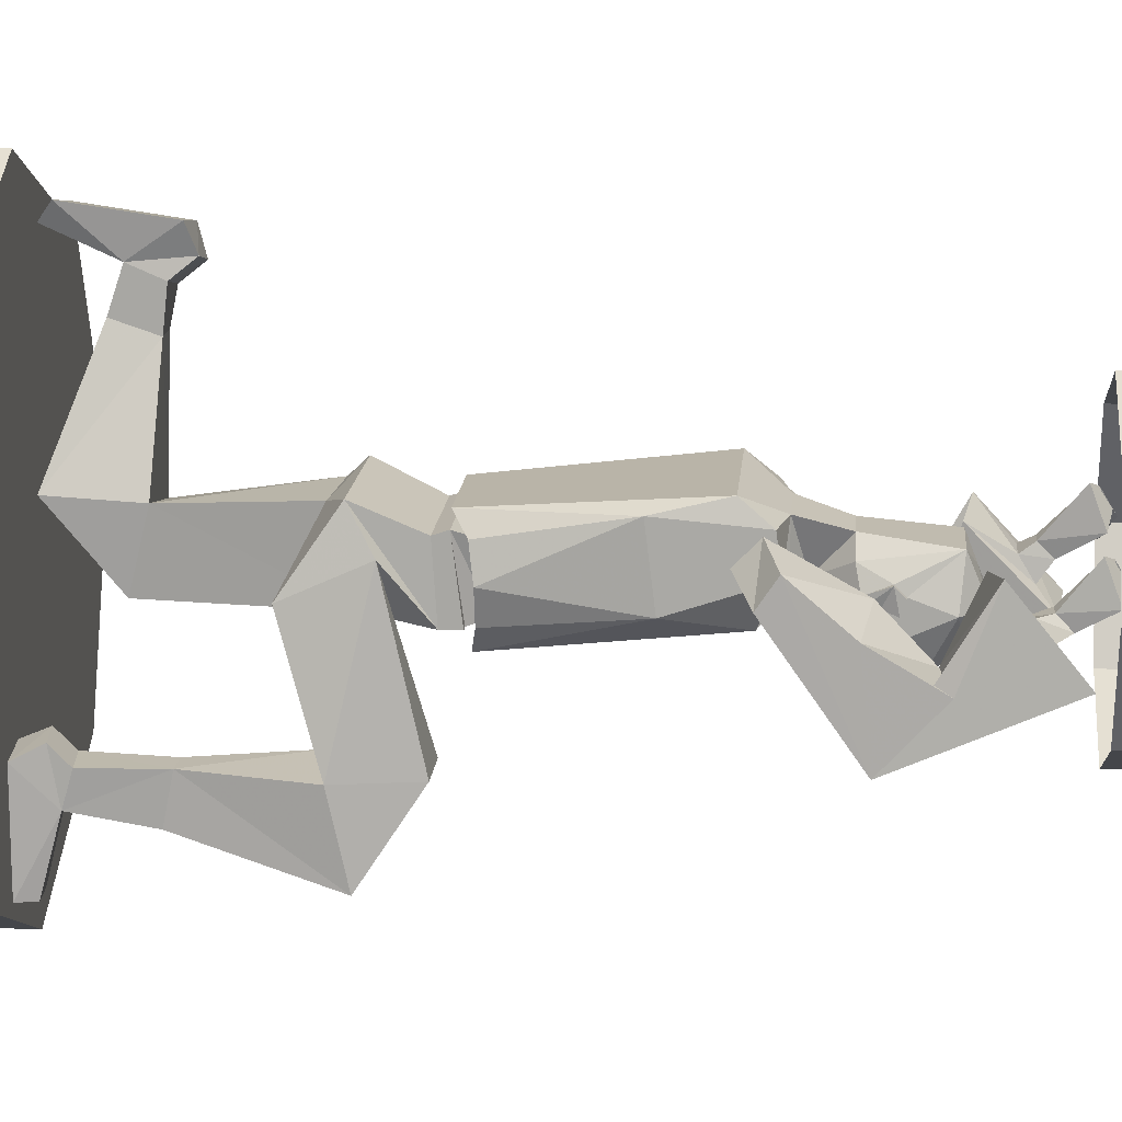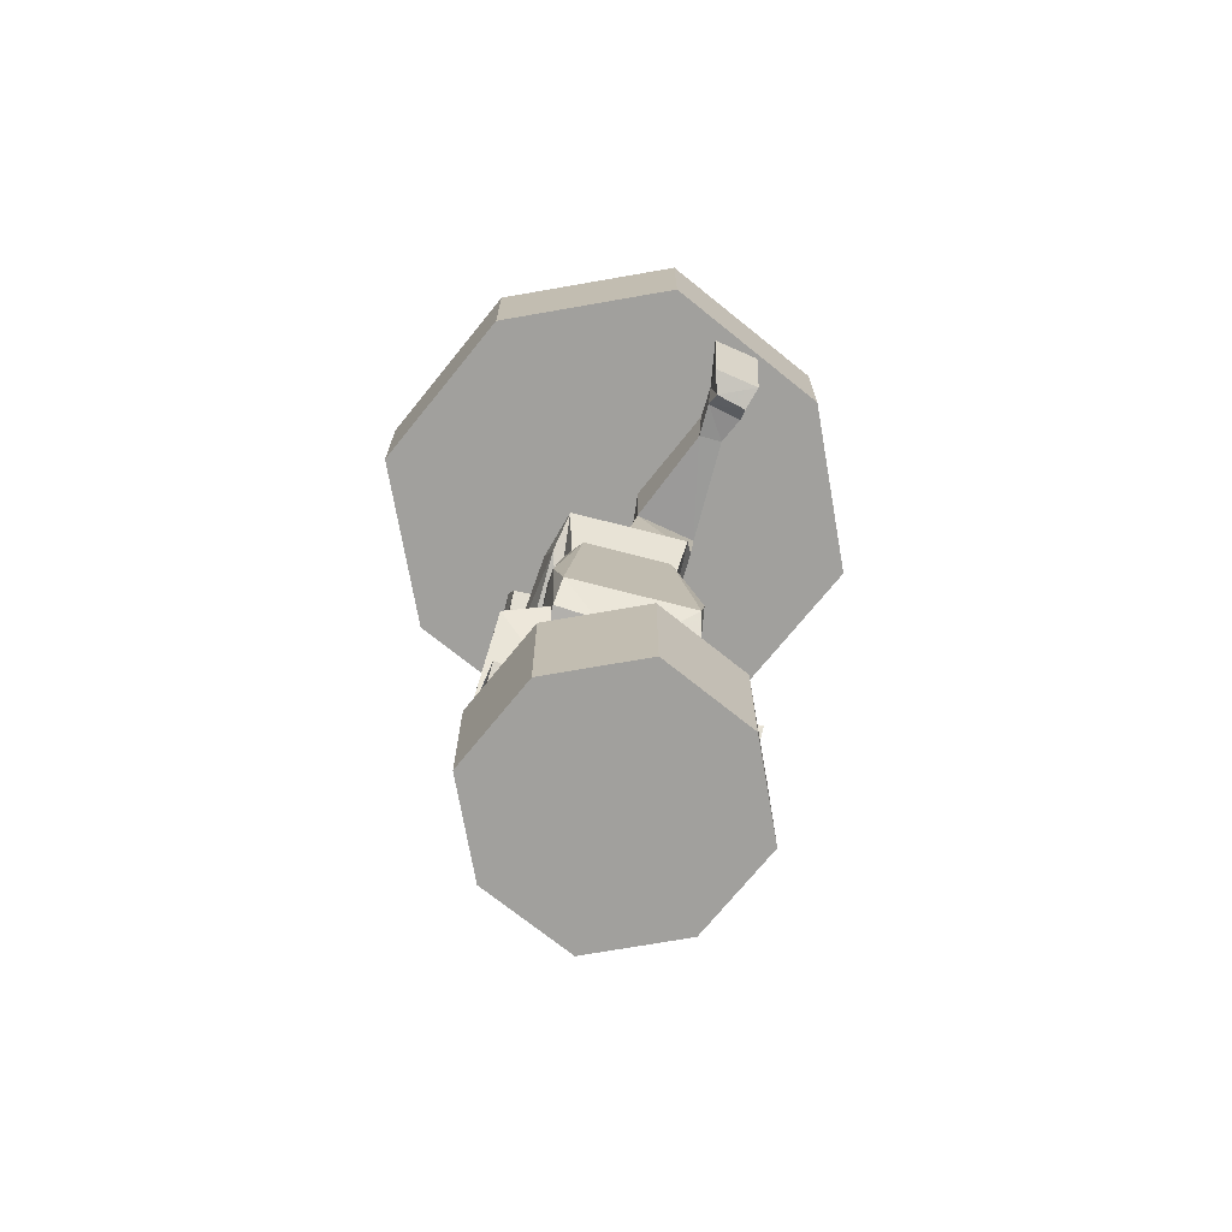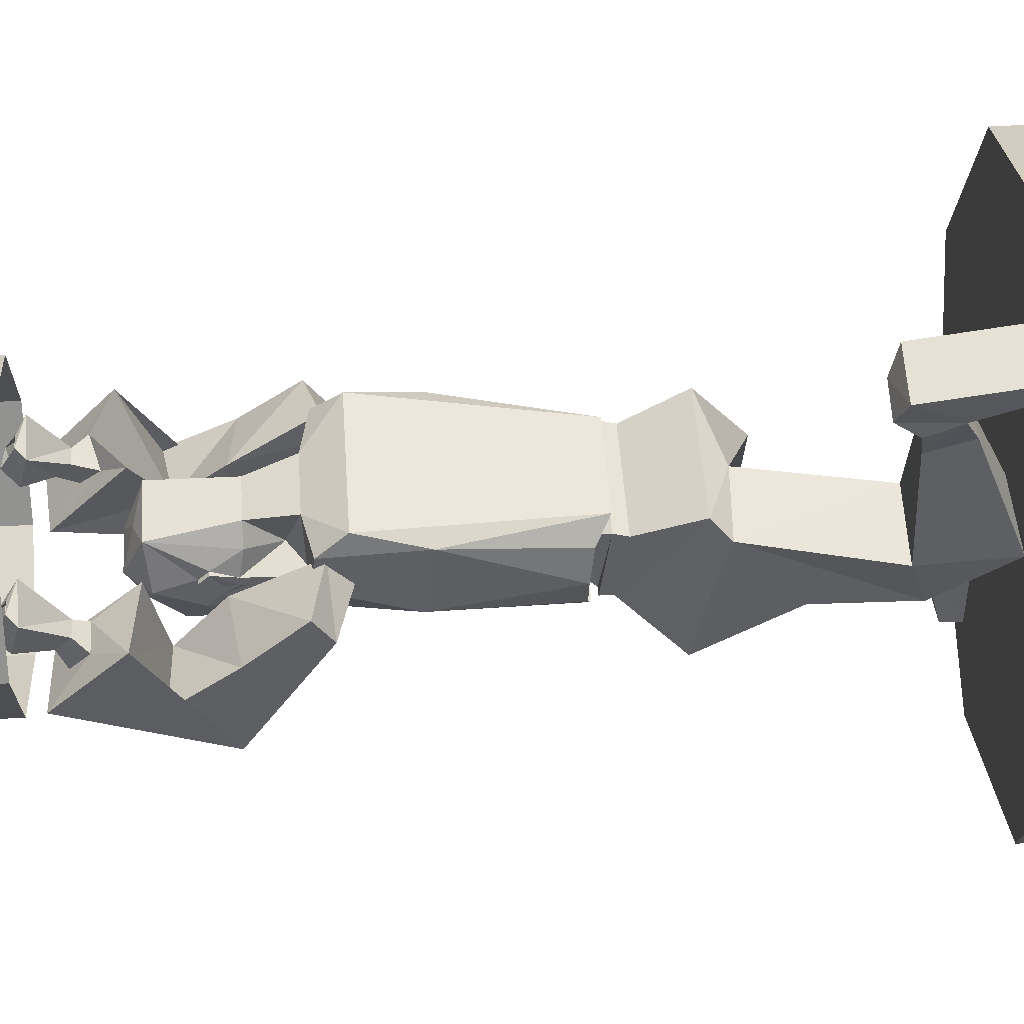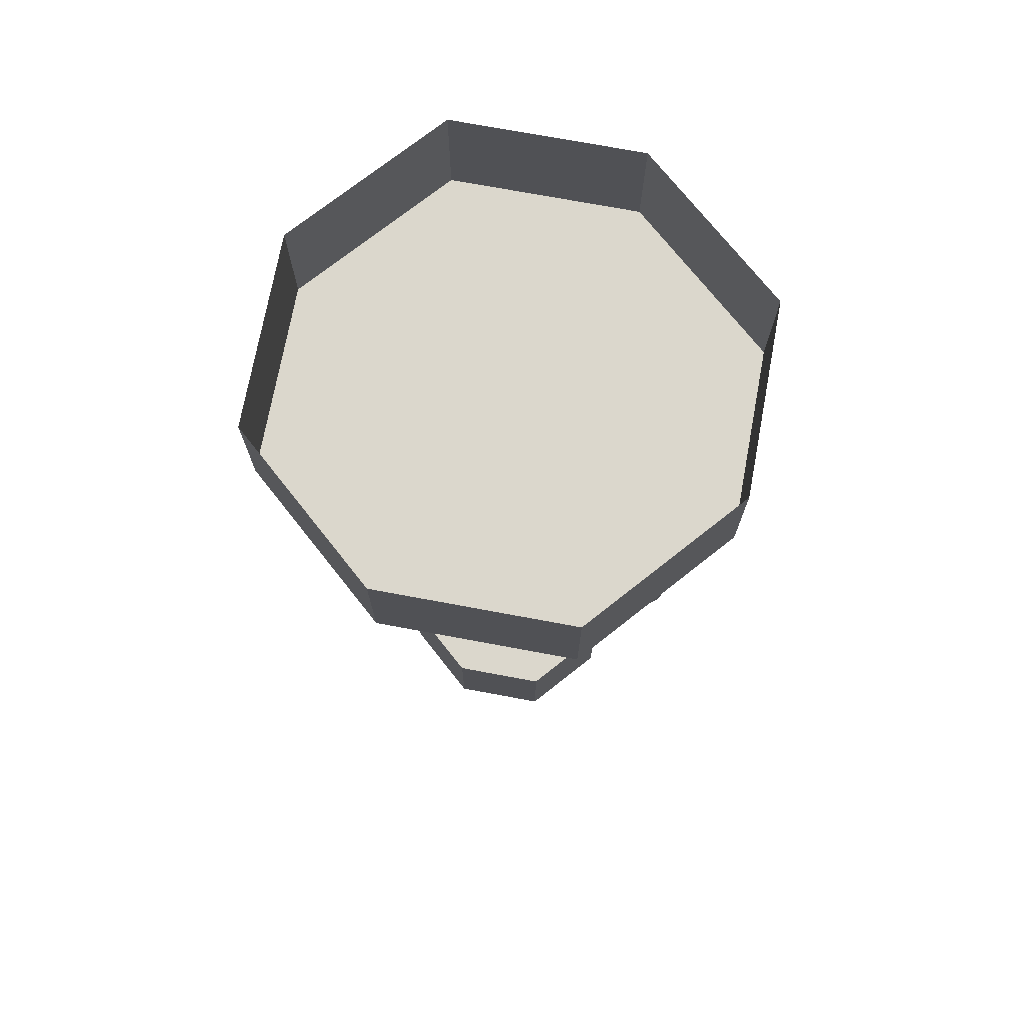
<metadata>
{"format":"obj","ext":"obj","renderer":"f3d","projection":"perspective","resolution":1024,"background":"white","views":[{"elev":14.7,"azim":-85.3,"up":"+Z"},{"elev":-71.6,"azim":-14.5,"up":"+Y"},{"elev":48.6,"azim":86.2,"up":"+Z"},{"elev":73.1,"azim":-13.9,"up":"+Y"}]}
</metadata>
<code>
v 0.5 -0.25 0
v 0.3438 -0.25 0.3438
v 0 -0.25 0.5
v -0.3438 -0.25 0.3438
v -0.5 -0.25 0
v -0.3438 -0.25 -0.3438
v 0 -0.25 -0.5
v 0.3438 -0.25 -0.3438
v 0.5 0 0
v 0.3438 0 0.3438
v 0 0 0.5
v -0.3438 0 0.3438
v -0.5 0 0
v -0.3438 0 -0.3438
v 0 0 -0.5
v 0.3438 0 -0.3438
v 0.03906 -1.305 -0.1016
v 0.0625 -1.312 -0.1016
v 0.007812 -1.312 -0.1016
v 0.03906 -1.289 -0.09375
v 0.0625 -1.281 -0.08594
v 0.07812 -1.328 -0.07031
v 0.0625 -1.336 -0.1094
v 0.02344 -1.336 -0.1094
v 0.02344 -1.32 -0.1094
v 0 -1.328 -0.1172
v 0 -1.297 -0.1172
v 0 -1.266 -0.1172
v 0.01562 -1.258 -0.09375
v 0.04688 -1.234 -0.04688
v 0.07812 -1.305 -0.04688
v 0.07812 -1.328 -0.03906
v 0.07812 -1.398 -0.03906
v 0.05469 -1.359 -0.1172
v 0.02344 -1.336 -0.1328
v 0 -1.359 -0.1172
v -0.02344 -1.336 -0.1328
v -0.02344 -1.336 -0.1094
v -0.007812 -1.312 -0.1016
v -0.01562 -1.258 -0.09375
v -0.03906 -1.289 -0.09375
v -0.0625 -1.281 -0.08594
v -0.04688 -1.234 -0.04688
v 0 -1.258 -0.1016
v 0 -1.25 -0.1016
v -0.0625 -1.312 -0.1016
v -0.03906 -1.305 -0.1016
v -0.07812 -1.328 -0.07031
v -0.07812 -1.305 -0.04688
v -0.07812 -1.281 -0.03125
v -0.07031 -1.172 -0.03125
v -0.04688 -1.141 -0.05469
v 0 -1.219 -0.09375
v 0 -1.242 -0.08594
v 0.04688 -1.141 -0.05469
v 0.07031 -1.172 -0.03125
v 0.07812 -1.281 -0.03125
v 0.07812 -1.305 -0.03125
v 0.08594 -1.328 -0.03906
v 0.07812 -1.336 -0.01562
v 0.05469 -1.406 0.03906
v 0.03906 -1.438 -0.03906
v 0.03906 -1.406 -0.09375
v 0 -1.375 -0.1172
v -0.02344 -1.32 -0.1094
v -0.0625 -1.336 -0.1094
v -0.05469 -1.359 -0.1172
v -0.07812 -1.398 -0.03906
v -0.07812 -1.328 -0.03906
v -0.07812 -1.305 -0.03125
v -0.08594 -1.32 0
v -0.07812 -1.281 -0.01562
v -0.02344 -1.219 -0.007812
v -0.0625 -1.273 0.02344
v -0.03906 -1.273 0.05469
v -0.05469 -1.195 0.07812
v -0.05469 -1.195 -0.01562
v 0.02344 -1.219 -0.007812
v 0.05469 -1.195 -0.01562
v 0.05469 -1.195 0.07812
v 0.03906 -1.273 0.05469
v 0.0625 -1.273 0.02344
v 0.07812 -1.281 -0.01562
v 0.08594 -1.32 0
v 0.08594 -1.336 -0.01562
v 0.07812 -1.32 0
v -0.05469 -1.406 0.03906
v 0 -1.422 0.007812
v -0.03906 -1.438 -0.03906
v -0.03906 -1.406 -0.09375
v -0.07812 -1.32 0
v -0.08594 -1.336 -0.01562
v -0.07812 -1.336 -0.01562
v -0.08594 -1.328 -0.03906
v 0 -1.031 -0.03125
v -0.1328 -1.188 0.01562
v -0.1328 -1.18 0.07812
v -0.1406 -1.023 0.09375
v -0.1406 -1.039 -0.03125
v -0.1016 -1.156 -0.05469
v -0.125 -1.133 0.1172
v -0.08594 -0.7891 0.08594
v -0.1172 -0.8125 0.05469
v -0.1328 -0.8203 0
v -0.1172 -0.8203 -0.05469
v -0.08594 -0.8125 -0.09375
v 0 -1.156 -0.05469
v 0.1406 -1.039 -0.03125
v 0.1406 -1.023 0.09375
v 0.1328 -1.18 0.07812
v 0.1328 -1.188 0.01562
v 0.1016 -1.156 -0.05469
v 0.08594 -0.8125 -0.09375
v 0.1172 -0.8203 -0.05469
v 0.1328 -0.8203 0
v 0.1172 -0.8125 0.05469
v 0.08594 -0.7891 0.08594
v 0.125 -1.133 0.1172
v 0 -1.133 0.1172
v 0.08594 -0.8281 0.04688
v 0.0625 -0.8359 -0.05469
v 0.08594 -0.8047 -0.0625
v 0.1016 -0.7891 0.0625
v -0.08594 -0.8281 0.04688
v -0.1016 -0.7891 0.0625
v -0.0625 -0.8359 -0.05469
v -0.08594 -0.8047 -0.0625
v -0.1328 -1.375 -0.08594
v -0.1172 -1.297 -0.007812
v -0.2266 -1.281 -0.03125
v -0.2344 -1.391 -0.09375
v -0.2188 -1.445 0.04688
v -0.09375 -1.43 0.02344
v -0.1094 -1.547 -0.1172
v -0.1328 -1.289 -0.1797
v -0.1328 -1.125 0.03125
v -0.1328 -1.164 0.07031
v -0.2188 -1.188 0.04688
v -0.2344 -1.297 -0.1953
v -0.2266 -1.555 -0.08594
v -0.1875 -1.508 -0.03906
v -0.1875 -1.484 -0.007812
v -0.1328 -1.469 -0.02344
v -0.1406 -1.5 -0.05469
v -0.2188 -1.156 0
v -0.1328 -1.531 -0.03125
v -0.1641 -1.531 -0.03125
v -0.1641 -1.508 -0.007812
v -0.1328 -1.508 -0.007812
v -0.1016 -1.562 0.03906
v -0.1094 -1.578 -0.02344
v -0.1719 -1.586 0
v -0.1641 -1.562 0.0625
v 0.1406 -1.477 -0.01562
v 0.1953 -1.477 -0.01562
v 0.2422 -1.422 0.03906
v 0.1172 -1.406 0.03125
v 0.1406 -1.5 -0.05469
v 0.1484 -1.523 -0.02344
v 0.1484 -1.5 0
v 0.1797 -1.5 0
v 0.1875 -1.508 -0.05469
v 0.2344 -1.539 -0.08594
v 0.2266 -1.289 -0.1953
v 0.2266 -1.383 -0.1016
v 0.125 -1.375 -0.09375
v 0.1094 -1.531 -0.09375
v 0.1797 -1.523 -0.02344
v 0.1328 -1.586 0.01562
v 0.1406 -1.562 0.07812
v 0.2031 -1.562 0.05469
v 0.125 -1.281 -0.1875
v 0.125 -1.125 0.03125
v 0.2109 -1.156 0
v 0.2109 -1.188 0.04688
v 0.2188 -1.281 -0.03125
v 0.1094 -1.297 -0.01562
v 0.125 -1.164 0.07031
v -0.1172 -1.602 0.007812
v -0.1406 -1.594 0.02344
v -0.1406 -1.578 0.04688
v -0.1172 -1.578 0.04688
v 0.1016 -0.8047 -0.0625
v 0.1016 -0.7656 0.05469
v -0.1016 -0.8047 -0.0625
v -0.1016 -0.7734 -0.0625
v 0.1016 -0.7734 -0.0625
v 0.1172 -0.6641 0.1016
v -0.1016 -0.7656 0.05469
v -0.1172 -0.6641 0.1016
v -0.1328 -0.7031 0.03125
v 0 -0.6641 -0.07031
v 0.125 -0.6641 -0.07031
v 0.1328 -0.6328 0.07031
v 0 -0.625 0.07031
v -0.1406 -0.5781 -0.02344
v -0.1641 -0.6406 -0.2422
v -0.1406 -0.7656 -0.2422
v -0.04688 -0.7656 -0.2422
v 0.03125 -0.3984 0.05469
v 0.03906 -0.3672 -0.07031
v 0.1328 -0.3672 -0.07031
v 0.1562 -0.3984 0.03125
v 0.1562 -0.4062 0.25
v 0.1094 -0.4062 0.25
v 0.03125 -0.2578 0.0625
v 0.1562 -0.25 0.03906
v 0.1562 -0.3359 0.2734
v 0.1797 -0.3594 0.3281
v 0.1797 -0.4141 0.3047
v 0.1094 -0.4141 0.3203
v 0.1094 -0.3594 0.3438
v 0.1094 -0.3359 0.2734
v -0.04688 -0.625 -0.2344
v -0.09375 -0.4531 -0.2344
v -0.1406 -0.4531 -0.2344
v -0.03906 -0.6562 -0.375
v -0.09375 -0.4375 -0.3125
v -0.1016 -0.3125 -0.2812
v -0.1016 -0.3281 -0.2266
v -0.1719 -0.3359 -0.2266
v -0.1719 -0.3203 -0.2812
v -0.1406 -0.4375 -0.3125
v -0.1641 -0.6719 -0.3828
v -0.1719 -0.2891 -0.3984
v -0.1016 -0.2812 -0.4062
v -0.08594 -0.25 -0.3906
v -0.08594 -0.25 -0.2188
v -0.1016 -0.2969 -0.1953
v -0.1719 -0.3047 -0.1953
v -0.1797 -0.2578 -0.2188
v -0.1797 -0.2578 -0.3984
v 0.1016 -0.4375 0.3984
v 0.1953 -0.4375 0.3828
v 0.1953 -0.2734 0.4062
v 0.1016 -0.2734 0.4219
v 0.1172 -0.4531 0.3516
v 0.1797 -0.4531 0.3359
v 0.1875 -0.25 0.375
v 0.1172 -0.25 0.3906
v 0.1953 -1.578 -0.007812
v 0.1641 -1.594 0.03906
v 0.1641 -1.578 0.0625
v 0.1875 -1.578 0.0625
v 0.1875 -1.602 0.02344
v 0.25 -1.828 0
v 0.1719 -1.828 0.1719
v 0 -1.828 0.25
v -0.1719 -1.828 0.1719
v -0.25 -1.828 0
v -0.1719 -1.828 -0.1719
v 0 -1.828 -0.25
v 0.1719 -1.828 -0.1719
v 0.25 -1.578 0
v 0.1719 -1.578 0.1719
v 0 -1.578 0.25
v -0.1719 -1.578 0.1719
v -0.25 -1.578 0
v -0.1719 -1.578 -0.1719
v 0 -1.578 -0.25
v 0.1719 -1.578 -0.1719
f 1 2 3
f 1 3 4
f 1 4 5
f 1 5 6
f 1 6 7
f 1 7 8
f 1 8 9
f 1 9 10
f 1 10 2
f 2 10 11
f 2 11 3
f 3 11 12
f 3 12 4
f 4 12 13
f 4 13 5
f 5 13 14
f 5 14 6
f 6 14 15
f 6 15 7
f 7 15 16
f 7 16 8
f 8 16 9
f 17 18 19
f 17 19 20
f 17 20 18
f 18 20 21
f 18 21 22
f 18 22 23
f 18 23 24
f 18 24 25
f 18 25 19
f 19 25 24
f 19 24 26
f 19 26 27
f 19 27 28
f 19 28 29
f 19 29 20
f 20 29 21
f 21 29 30
f 21 30 31
f 21 31 22
f 22 31 32
f 22 32 33
f 22 33 34
f 22 34 23
f 23 34 35
f 23 35 24
f 24 35 26
f 26 35 36
f 26 36 37
f 26 37 38
f 26 38 39
f 26 39 27
f 27 39 28
f 28 39 40
f 40 39 41
f 40 41 42
f 40 42 43
f 40 43 44
f 44 43 45
f 44 45 30
f 44 30 29
f 39 46 47
f 39 47 41
f 41 47 46
f 41 46 42
f 42 46 48
f 42 48 49
f 42 49 43
f 43 49 50
f 43 50 51
f 43 51 52
f 43 52 53
f 43 53 54
f 43 54 45
f 45 54 30
f 30 54 53
f 30 53 55
f 30 55 56
f 30 56 57
f 30 57 31
f 31 57 58
f 31 58 32
f 32 58 59
f 32 59 60
f 32 60 33
f 33 60 61
f 33 61 62
f 33 62 63
f 33 63 34
f 34 63 64
f 34 64 36
f 34 36 35
f 39 65 46
f 46 65 38
f 46 38 66
f 46 66 48
f 48 66 67
f 48 67 68
f 48 68 69
f 48 69 49
f 49 69 70
f 49 70 50
f 50 70 71
f 50 71 72
f 50 72 51
f 51 72 73
f 73 72 74
f 73 74 75
f 73 75 76
f 73 76 77
f 73 77 78
f 78 77 79
f 78 79 80
f 78 80 81
f 78 81 82
f 78 82 83
f 78 83 56
f 56 83 57
f 57 83 84
f 57 84 58
f 58 84 59
f 59 84 85
f 59 85 60
f 60 85 86
f 60 86 61
f 61 86 82
f 61 82 81
f 61 81 75
f 61 75 87
f 61 87 88
f 61 88 62
f 62 88 89
f 62 89 90
f 62 90 63
f 63 90 64
f 64 90 67
f 64 67 36
f 36 67 37
f 37 67 66
f 37 66 38
f 83 82 86
f 83 86 84
f 84 86 85
f 91 74 72
f 91 72 71
f 91 71 92
f 91 92 93
f 91 93 87
f 91 87 74
f 74 87 75
f 39 38 65
f 92 71 94
f 92 94 93
f 93 94 69
f 93 69 68
f 93 68 87
f 87 68 89
f 87 89 88
f 70 94 71
f 94 70 69
f 81 80 76
f 81 76 75
f 67 90 68
f 68 90 89
f 53 52 55
f 55 52 95
f 96 97 98
f 96 98 99
f 96 99 100
f 96 100 76
f 96 76 97
f 97 76 101
f 97 101 98
f 98 101 102
f 98 102 103
f 98 103 104
f 98 104 99
f 99 104 105
f 99 105 106
f 99 106 100
f 100 106 107
f 100 107 77
f 100 77 76
f 108 109 110
f 108 110 111
f 108 111 112
f 108 112 113
f 108 113 114
f 108 114 115
f 108 115 109
f 109 115 116
f 109 116 117
f 109 117 118
f 109 118 110
f 110 118 80
f 110 80 111
f 111 80 112
f 112 80 79
f 112 79 107
f 112 107 113
f 113 107 106
f 79 77 107
f 117 102 119
f 117 119 118
f 118 119 80
f 80 119 76
f 76 119 101
f 101 119 102
f 120 121 122
f 120 122 123
f 120 123 124
f 124 123 125
f 124 125 126
f 126 125 127
f 126 127 121
f 121 127 122
f 128 129 130
f 128 130 131
f 128 131 132
f 128 132 133
f 128 133 134
f 128 134 135
f 128 135 129
f 129 135 136
f 129 136 137
f 129 137 138
f 129 138 130
f 130 138 139
f 130 139 131
f 131 139 132
f 132 139 140
f 132 140 141
f 132 141 142
f 132 142 133
f 133 142 143
f 133 143 134
f 134 143 144
f 134 144 140
f 134 140 139
f 134 139 135
f 135 139 136
f 136 139 145
f 136 145 137
f 137 145 138
f 138 145 139
f 144 141 140
f 141 144 146
f 141 146 147
f 141 147 142
f 142 147 148
f 142 148 143
f 143 148 149
f 143 149 144
f 144 149 146
f 146 149 150
f 146 150 151
f 146 151 152
f 146 152 147
f 147 152 148
f 148 152 153
f 148 153 150
f 148 150 149
f 154 155 156
f 154 156 157
f 154 157 158
f 154 158 159
f 154 159 160
f 154 160 155
f 155 160 161
f 155 161 162
f 155 162 163
f 155 163 156
f 156 163 164
f 156 164 165
f 156 165 166
f 156 166 157
f 157 166 167
f 157 167 158
f 158 167 162
f 158 162 168
f 158 168 159
f 159 168 169
f 159 169 160
f 160 169 170
f 160 170 171
f 160 171 161
f 161 171 168
f 161 168 162
f 167 163 162
f 163 167 164
f 164 167 172
f 164 172 173
f 164 173 174
f 164 174 175
f 164 175 176
f 164 176 165
f 165 176 166
f 166 176 177
f 166 177 172
f 166 172 167
f 174 173 178
f 174 178 175
f 175 178 177
f 175 177 176
f 173 172 177
f 173 177 178
f 151 179 180
f 151 180 152
f 152 180 153
f 153 180 181
f 153 181 182
f 153 182 150
f 150 182 151
f 151 182 179
f 183 184 123
f 183 123 125
f 183 125 185
f 183 185 186
f 183 186 187
f 183 187 184
f 184 187 188
f 184 188 189
f 184 189 123
f 123 189 125
f 125 189 185
f 185 189 186
f 186 189 190
f 186 190 191
f 186 191 192
f 186 192 187
f 187 192 193
f 187 193 188
f 188 193 194
f 188 194 195
f 188 195 190
f 188 190 189
f 195 196 190
f 190 196 191
f 191 196 197
f 191 197 198
f 191 198 199
f 191 199 192
f 192 199 195
f 192 195 200
f 192 200 201
f 192 201 202
f 192 202 193
f 193 202 194
f 194 202 203
f 194 203 200
f 194 200 195
f 203 204 205
f 203 205 200
f 200 205 206
f 200 206 201
f 201 206 207
f 201 207 202
f 202 207 203
f 203 207 208
f 203 208 204
f 204 208 209
f 204 209 210
f 204 210 211
f 204 211 205
f 205 211 212
f 205 212 213
f 205 213 206
f 206 213 208
f 206 208 207
f 214 215 216
f 214 216 197
f 214 197 196
f 214 196 195
f 214 195 199
f 214 199 217
f 214 217 218
f 214 218 215
f 215 218 219
f 215 219 220
f 215 220 216
f 216 220 221
f 216 221 222
f 216 222 223
f 216 223 224
f 216 224 197
f 197 224 198
f 198 224 217
f 198 217 199
f 218 217 224
f 218 224 223
f 218 223 222
f 218 222 219
f 219 222 225
f 219 225 226
f 219 226 227
f 219 227 228
f 219 228 229
f 219 229 220
f 220 229 230
f 220 230 221
f 221 230 222
f 222 230 231
f 222 231 232
f 222 232 225
f 225 232 226
f 226 232 227
f 233 234 235
f 233 235 236
f 233 236 212
f 233 212 237
f 233 237 234
f 234 237 238
f 234 238 209
f 234 209 235
f 235 209 239
f 239 209 212
f 239 212 240
f 240 212 236
f 238 210 209
f 210 238 211
f 211 238 237
f 211 237 212
f 213 212 209
f 213 209 208
f 231 230 229
f 231 229 228
f 168 241 169
f 169 241 242
f 169 242 170
f 170 242 243
f 170 243 244
f 170 244 171
f 171 244 241
f 171 241 168
f 241 245 242
f 245 241 244
f 246 247 248
f 246 248 249
f 246 249 250
f 246 250 251
f 246 251 252
f 246 252 253
f 246 253 254
f 246 254 255
f 246 255 247
f 247 255 256
f 247 256 248
f 248 256 257
f 248 257 249
f 249 257 258
f 249 258 250
f 250 258 259
f 250 259 251
f 251 259 260
f 251 260 252
f 252 260 261
f 252 261 253
f 253 261 254

</code>
